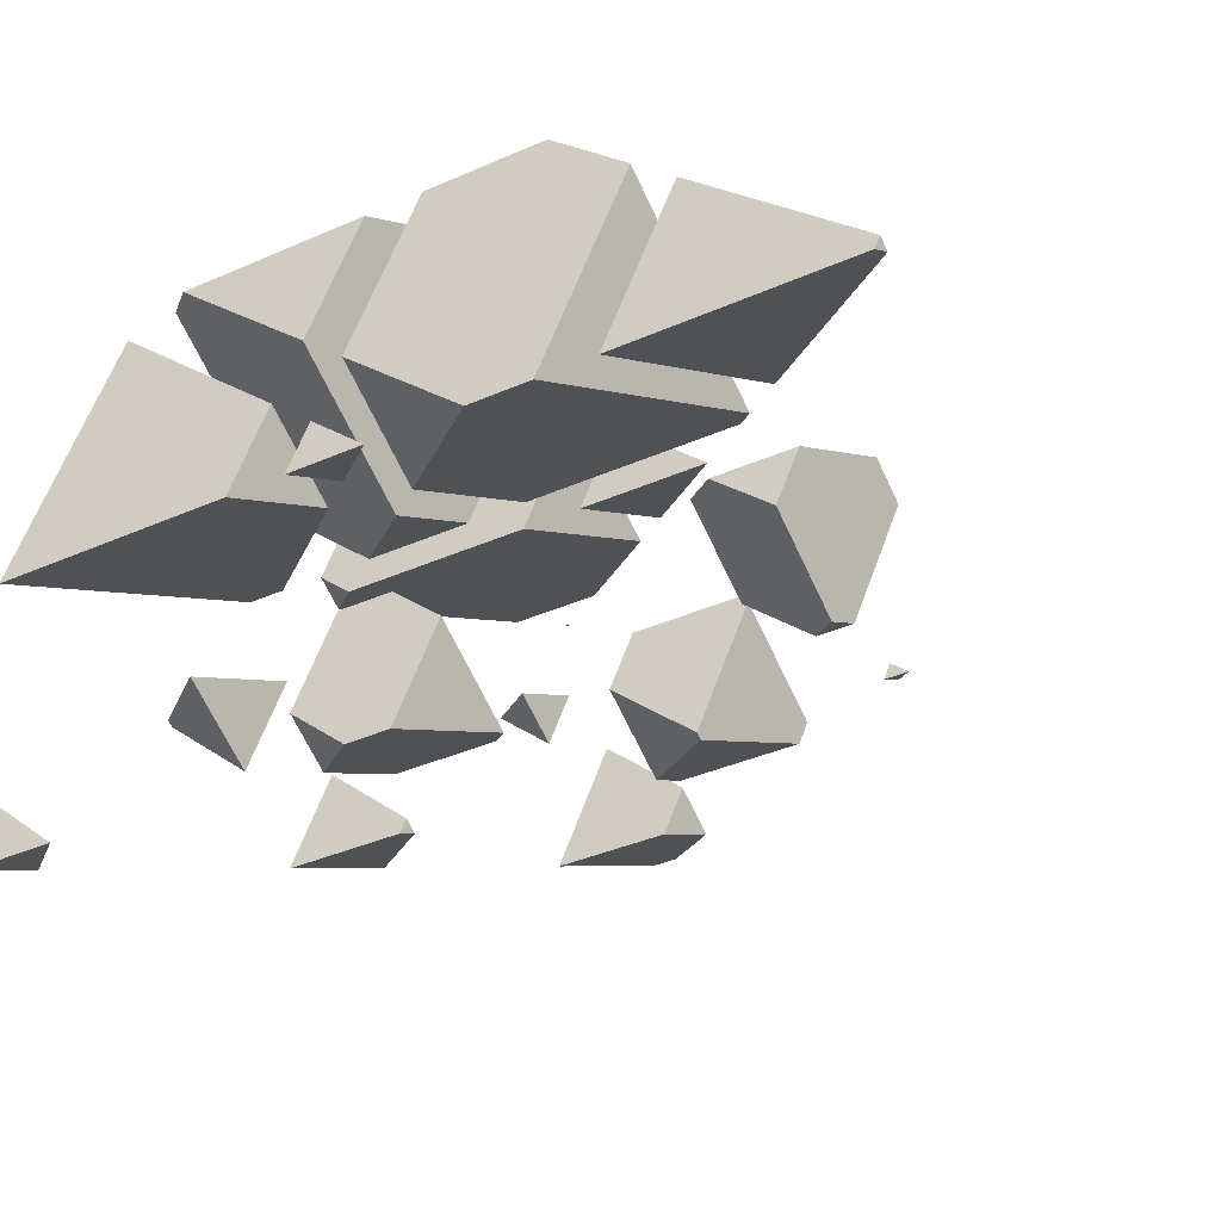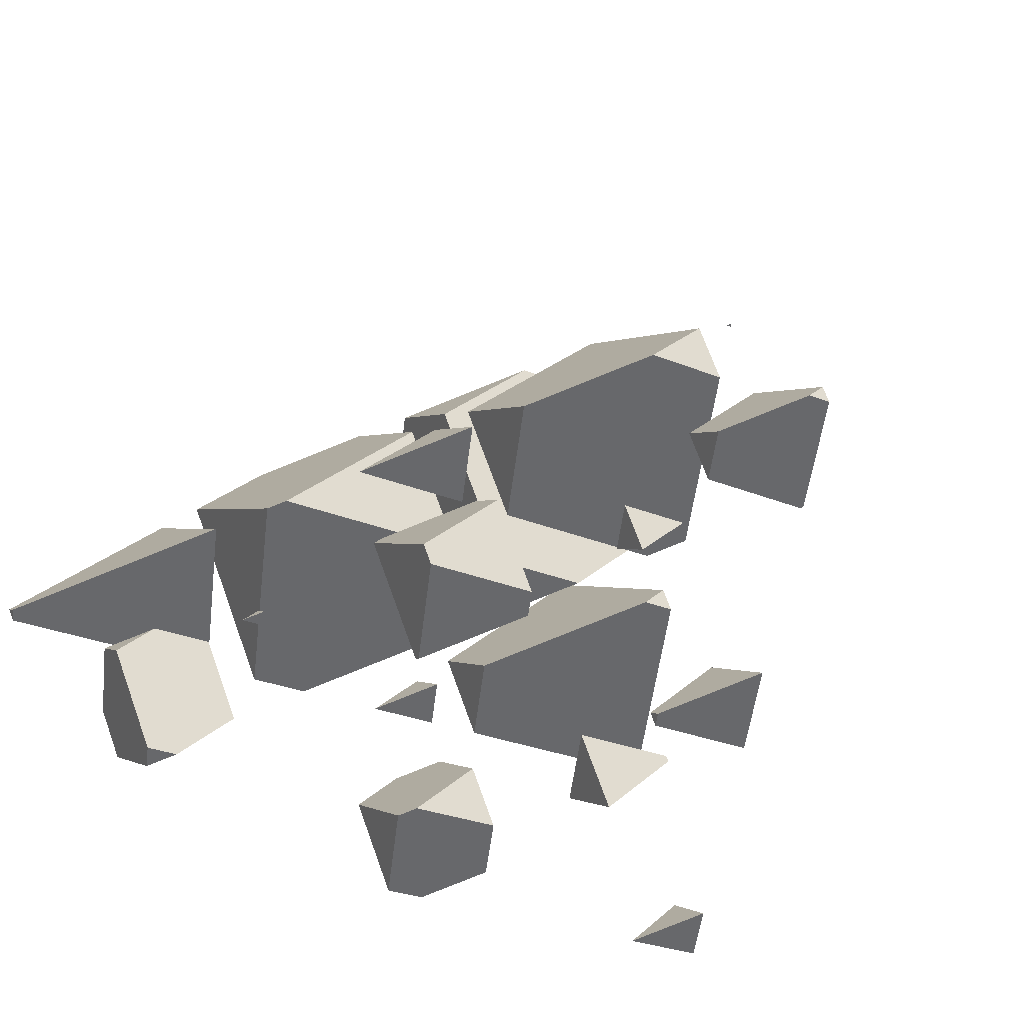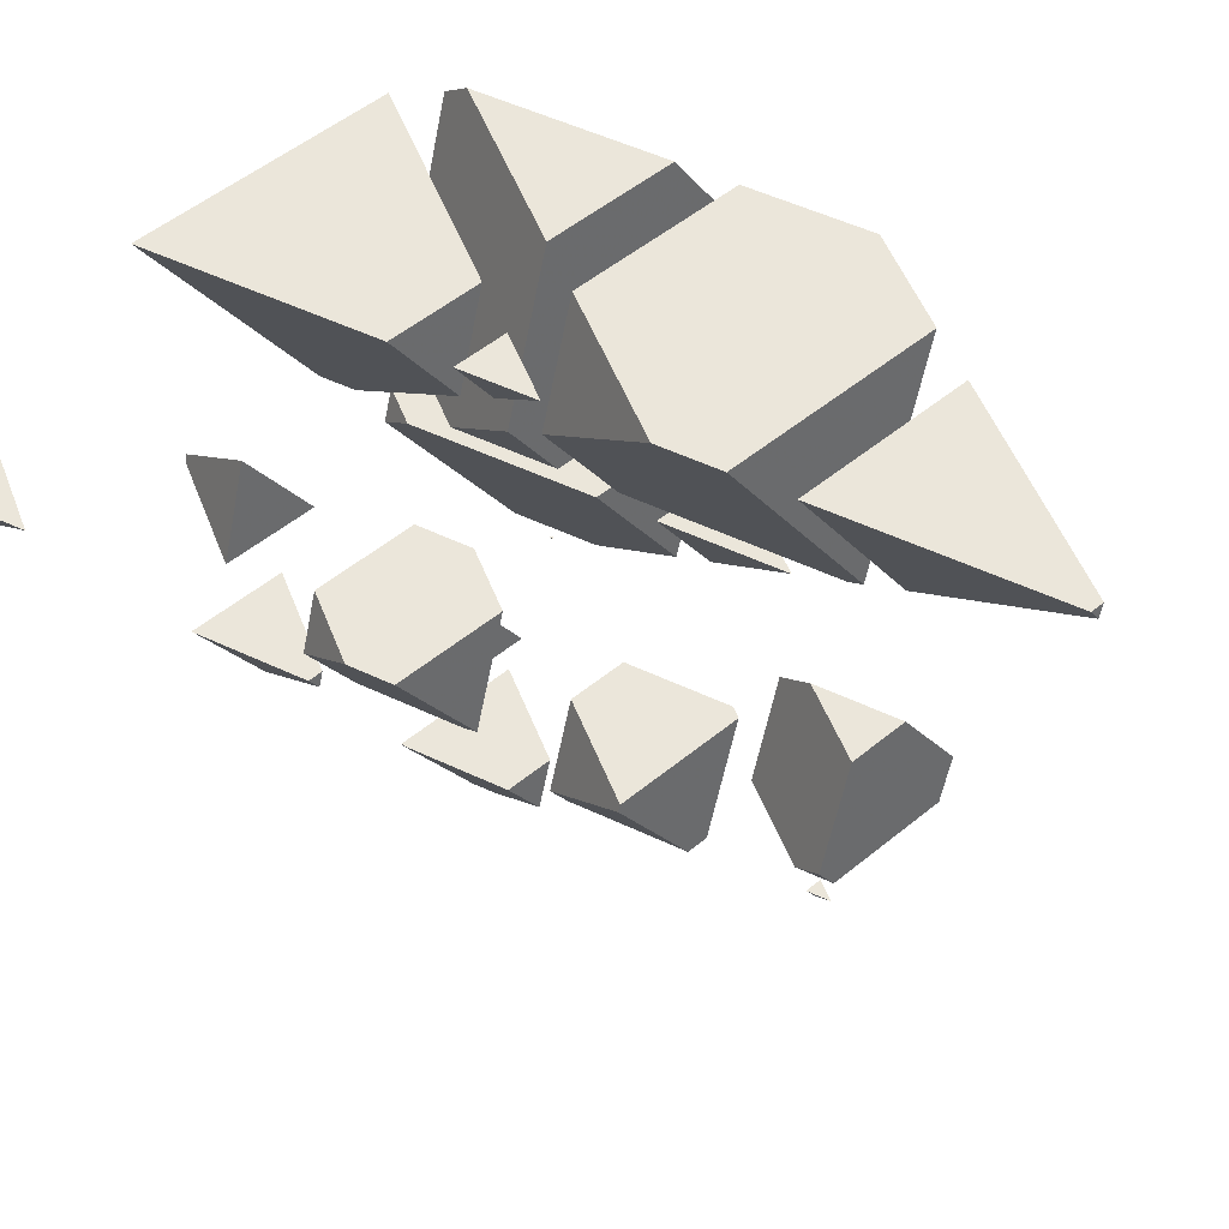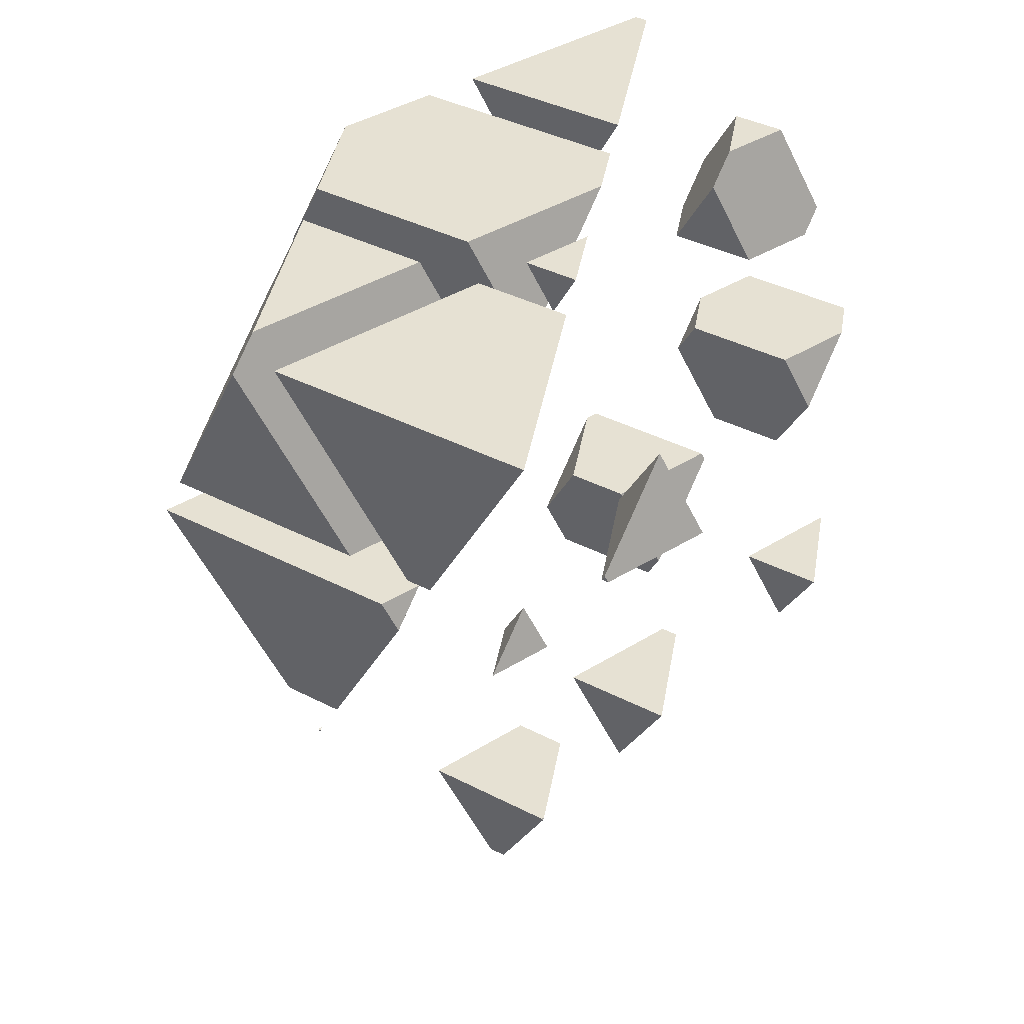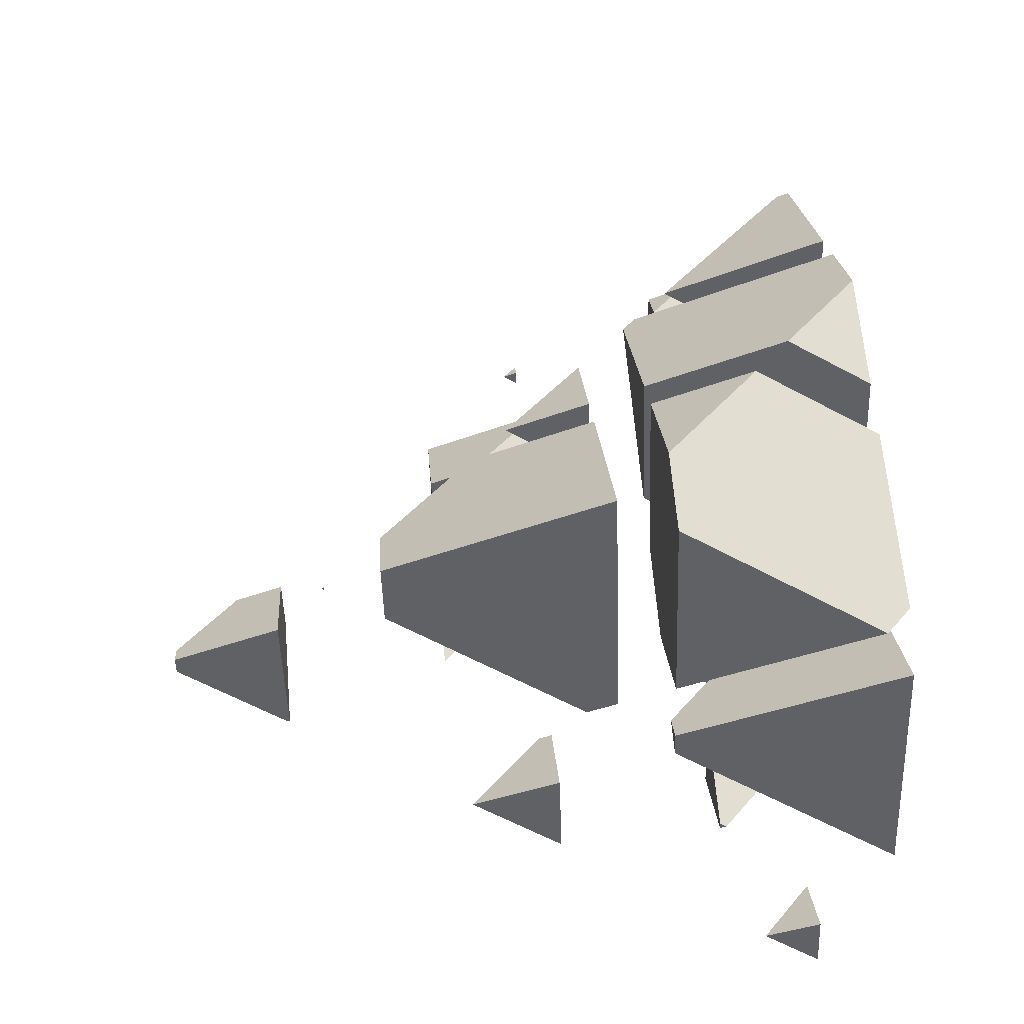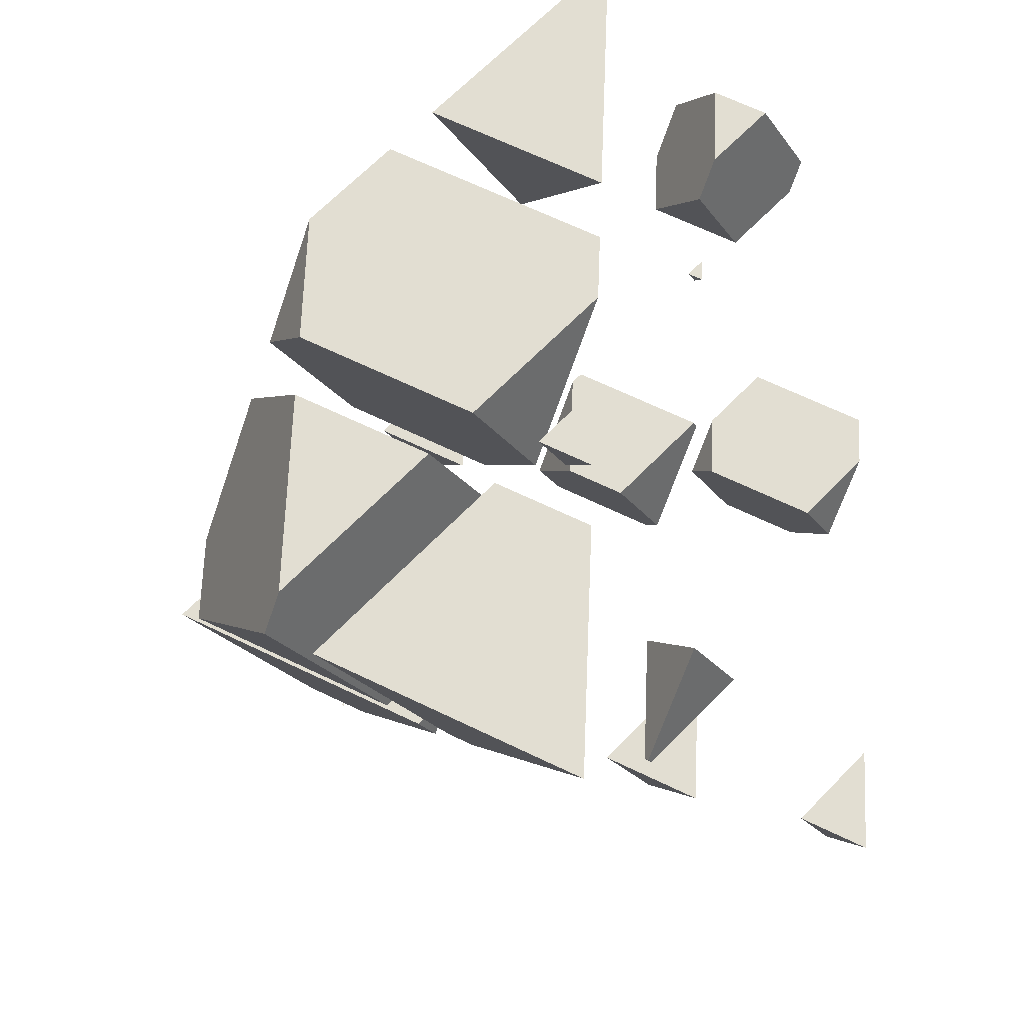
<metadata>
{"format":"obj","ext":"obj","renderer":"f3d","projection":"perspective","resolution":1024,"background":"white","views":[{"elev":-38.7,"azim":28.7,"up":"+Y"},{"elev":-30.4,"azim":149.9,"up":"+Y"},{"elev":54.8,"azim":26.2,"up":"+Z"},{"elev":38.8,"azim":-80.3,"up":"+Z"},{"elev":63.4,"azim":-94.8,"up":"+Y"},{"elev":67.8,"azim":-87.7,"up":"+Z"}]}
</metadata>
<code>
v -0.7433 0.4096 1.46
v -2.18 1.028 0.1059
v -2.541 1.028 0.1059
v -3.482 -0.01238 2.384
v -1.125 -0.01238 2.384
v -2.44 1.263 0.1059
v -0.7433 0.8739 2.384
v -2.44 2.408 2.384
f 1 3 2
f 1 4 3
f 1 5 4
f 6 2 3
f 5 1 7
f 8 5 7
f 8 4 5
f 6 4 8
f 6 3 4
f 1 8 7
f 1 6 8
f 1 2 6
v -1.13 2.589 -3.312
v -1.083 2.589 -3.312
v -1.117 2.604 -3.344
v -1.117 2.62 -3.312
f 9 11 10
f 9 10 12
f 12 11 9
f 12 10 11
v 0.58 1.873 -1.744
v -0.4786 2.329 -2.742
v -1.365 2.329 -2.742
v -2.175 1.433 -0.78
v -1.84 1.288 -0.4637
v 0.05124 1.288 -0.4637
v -1.117 2.906 -2.742
v 0.58 2.517 -0.4637
v -1.117 4.051 -0.4637
v -2.175 1.592 -0.4637
f 13 15 14
f 13 16 15
f 13 17 16
f 13 18 17
f 19 14 15
f 18 13 20
f 21 18 20
f 21 17 18
f 21 22 17
f 21 16 22
f 21 15 16
f 21 19 15
f 16 17 22
f 13 21 20
f 13 19 21
f 13 14 19
v -0.184 1.028 0.1059
v -1.236 1.028 0.1059
v -0.4786 0.7024 0.8194
v 0.58 2.803 0.1059
v -0.5138 3.792 0.1059
v -1.352 3.792 0.1059
v -2.175 1.878 0.1059
v 0.58 3.321 1.137
v -0.4786 1.489 2.384
v 0.06491 2.751 2.384
v -1.875 2.751 2.384
v -2.175 2.88 2.101
f 23 25 24
f 23 27 26
f 23 28 27
f 23 29 28
f 23 24 29
f 30 23 26
f 30 25 23
f 30 31 25
f 30 32 31
f 32 33 31
f 34 28 29
f 34 31 33
f 34 25 31
f 34 24 25
f 34 29 24
f 26 27 30
f 27 32 30
f 27 33 32
f 27 34 33
f 27 28 34
v -0.5355 -0.01238 2.384
v 0.2369 -0.01238 2.384
v -0.3191 0.227 1.86
v -0.3191 0.4903 2.384
f 35 37 36
f 35 36 38
f 38 37 35
f 38 36 37
v 0.6406 1.288 -0.4637
v 1.938 1.288 -0.4637
v 1.004 1.691 -1.344
v 1.004 2.133 -0.4637
f 39 41 40
f 39 40 42
f 42 41 39
f 42 40 41
v 2.701 0.9601 0.2551
v 2.543 1.028 0.1059
v 0.4054 1.028 0.1059
v -0.05443 0.5197 1.219
v 1.182 -0.01238 2.384
v 1.822 -0.01238 2.384
v 1.004 2.419 0.1059
v 2.701 2.03 2.384
v 1.903 2.751 2.384
v -0.05443 1.105 2.384
v 0.6542 2.751 2.384
v 1.004 3.138 1.537
f 43 45 44
f 43 46 45
f 43 47 46
f 43 48 47
f 49 44 45
f 48 43 50
f 51 48 50
f 51 47 48
f 51 52 47
f 51 53 52
f 45 54 49
f 45 53 54
f 45 52 53
f 45 46 52
f 46 47 52
f 43 51 50
f 43 54 51
f 43 49 54
f 43 44 49
f 53 51 54
v 2.411 -0.01238 2.384
v 4.768 -0.01238 2.384
v 4.822 0.04695 2.254
v 3.125 0.7775 0.655
v 4.822 0.1122 2.384
v 3.125 1.646 2.384
f 55 57 56
f 55 58 57
f 56 57 59
f 60 56 59
f 60 55 56
f 60 58 55
f 60 57 58
f 60 59 57
v -3.847 -2.516 1.815
v -2.978 -2.516 1.815
v -3.604 -2.246 1.225
v -3.604 -1.95 1.815
f 61 63 62
f 61 62 64
f 64 63 61
f 64 62 63
v -2.671 -1.215 -1.033
v -1.493 -1.215 -1.033
v -1.432 -1.148 -1.18
v -2.281 -0.7826 -1.979
v -1.432 -1.074 -1.033
v -2.281 -0.3073 -1.033
f 65 67 66
f 65 68 67
f 66 67 69
f 70 66 69
f 70 65 66
f 70 68 65
f 70 67 68
f 70 69 67
v -2.81 -0.6782 0.6755
v -1.961 -1.445 0.6755
v -1.603 -0.6136 0.6755
v -2.782 -0.6136 0.6755
v -1.961 -1.01 1.543
v -2.81 -0.6444 0.7429
f 71 73 72
f 71 74 73
f 73 75 72
f 76 74 71
f 76 72 75
f 76 71 72
f 76 73 74
f 76 75 73
v -0.1089 0.3158 -4.384
v -0.7838 0.6064 -5.021
v -1.025 0.6064 -5.021
v -1.487 0.09556 -3.902
v -1.464 0.08603 -3.881
v -0.3165 0.08603 -3.881
v -0.9573 0.7632 -5.021
v -0.1089 0.5684 -3.881
v -0.9573 1.336 -3.881
v -1.487 0.106 -3.881
f 77 79 78
f 77 80 79
f 77 81 80
f 77 82 81
f 83 78 79
f 82 77 84
f 85 82 84
f 85 81 82
f 85 86 81
f 85 80 86
f 85 79 80
f 85 83 79
f 80 81 86
f 77 85 84
f 77 83 85
f 77 78 83
v -1.18 0.6872 -2.173
v -0.6382 0.1975 -2.173
v -0.4273 0.6872 -2.173
v -0.6382 0.454 -1.662
f 87 89 88
f 89 90 88
f 90 87 88
f 87 90 89
v 0.6889 -2.061 0.8196
v 0.536 -1.995 0.6755
v -0.4303 -1.995 0.6755
v -0.6889 -2.281 1.302
v -0.1446 -2.516 1.815
v 0.2779 -2.516 1.815
v -0.1595 -1.366 0.6755
v 0.6889 -1.561 1.815
v 0.2163 -1.134 1.815
v -0.6889 -2.024 1.815
v -0.3059 -1.134 1.815
v -0.1595 -0.9721 1.46
f 91 93 92
f 91 94 93
f 91 95 94
f 91 96 95
f 97 92 93
f 96 91 98
f 99 96 98
f 99 95 96
f 99 100 95
f 99 101 100
f 93 102 97
f 93 101 102
f 93 100 101
f 93 94 100
f 94 95 100
f 91 99 98
f 91 102 99
f 91 97 102
f 91 92 97
f 101 99 102
v 1.483 -1.183 -1.103
v 1.924 -0.6945 -2.173
v 0.7458 -0.6945 -2.173
v 0.6344 -0.8176 -1.903
v 1.164 0.2764 -2.173
v 2.012 -0.4907 -2.173
v 2.012 0.08164 -1.033
v 1.483 -1.148 -1.033
v 0.6344 -0.3808 -1.033
v 0.8702 0.1669 -1.033
v 1.918 0.1669 -1.033
v 1.164 0.4916 -1.744
f 103 105 104
f 103 106 105
f 107 104 105
f 107 108 104
f 109 104 108
f 109 103 104
f 109 110 103
f 110 112 111
f 110 113 112
f 110 109 113
f 105 114 107
f 105 112 114
f 105 111 112
f 105 106 111
f 106 110 111
f 106 103 110
f 108 113 109
f 108 114 113
f 108 107 114
f 112 113 114
v 3.222 -1.215 -1.033
v 3.446 -1.215 -1.033
v 3.285 -1.145 -1.185
v 3.285 -1.069 -1.033
f 115 117 116
f 115 116 118
f 118 117 115
f 118 116 117
v 3.695 -1.995 0.6755
v 3.37 -1.995 0.6755
v 3.604 -2.096 0.8962
v 4.133 -0.9775 0.6755
v 3.731 -0.6136 0.6755
v 3.111 -0.6136 0.6755
v 2.755 -1.44 0.6755
v 4.133 -0.7869 1.055
v 3.604 -1.635 1.815
v 3.819 -1.134 1.815
v 3.05 -1.134 1.815
v 2.755 -1.007 1.537
f 119 121 120
f 119 123 122
f 119 124 123
f 119 125 124
f 119 120 125
f 126 119 122
f 126 121 119
f 126 127 121
f 126 128 127
f 128 129 127
f 130 124 125
f 130 127 129
f 130 121 127
f 130 120 121
f 130 125 120
f 122 123 126
f 123 128 126
f 123 129 128
f 123 130 129
f 123 124 130

</code>
